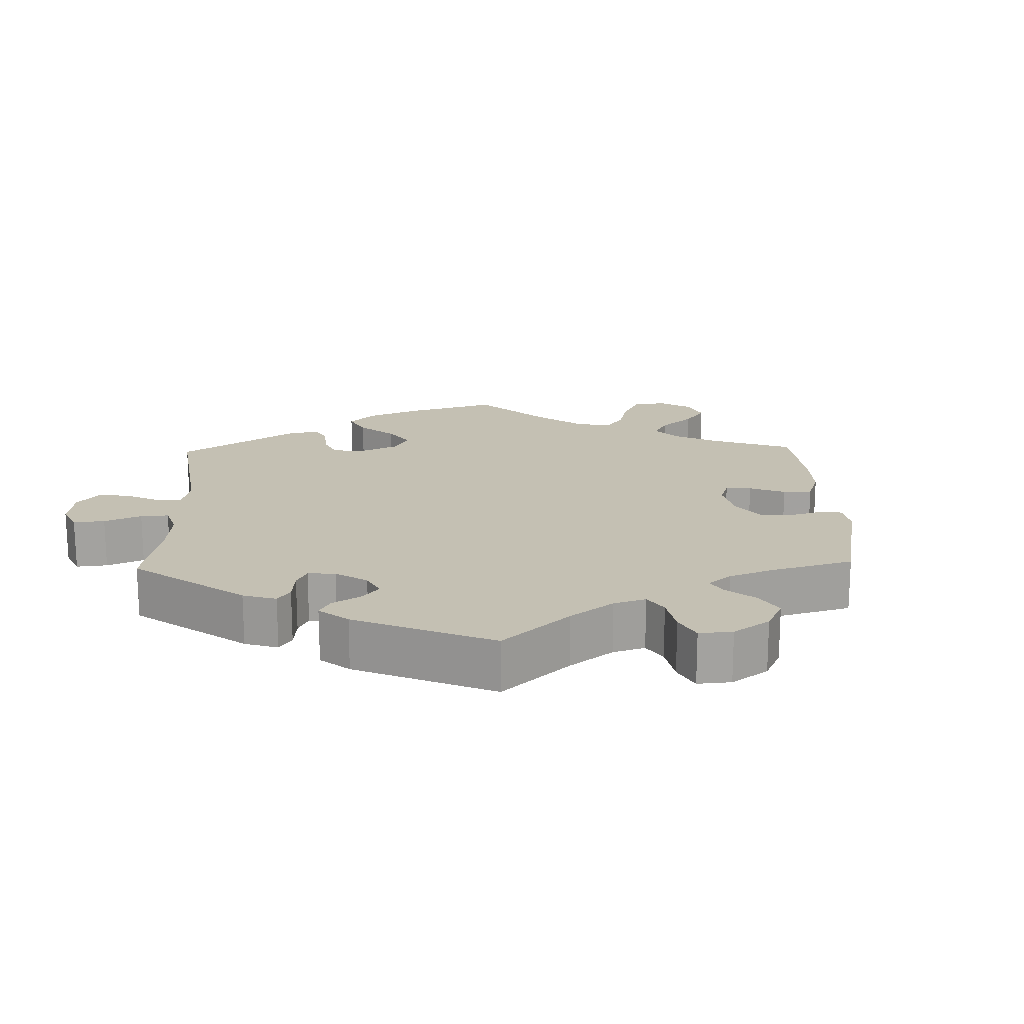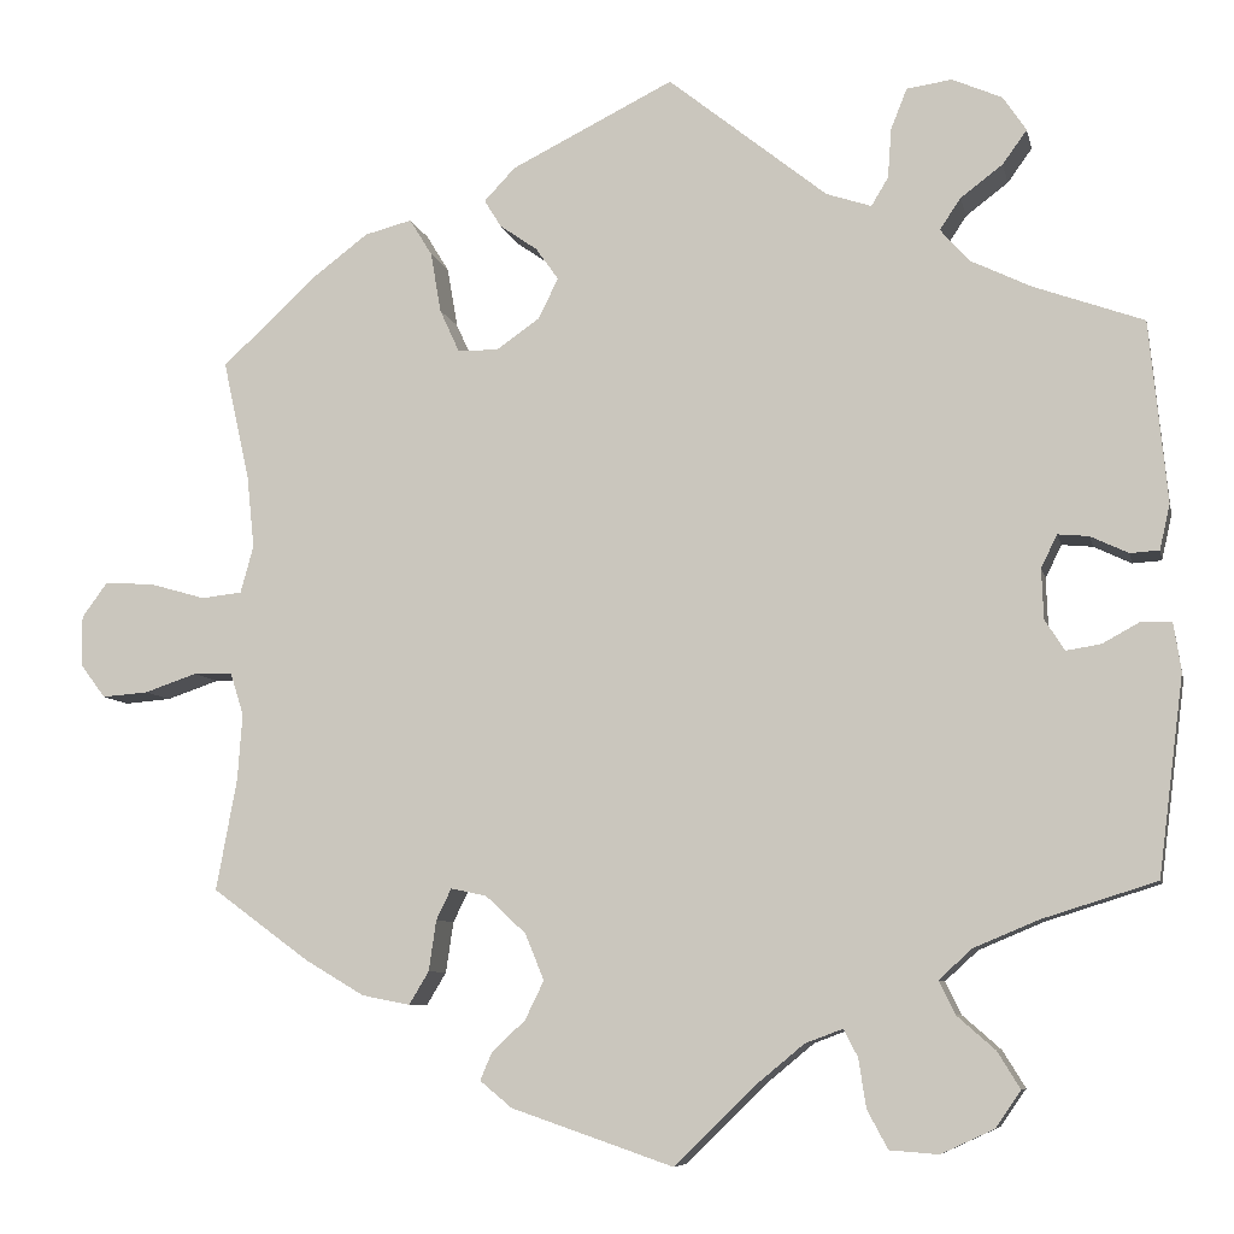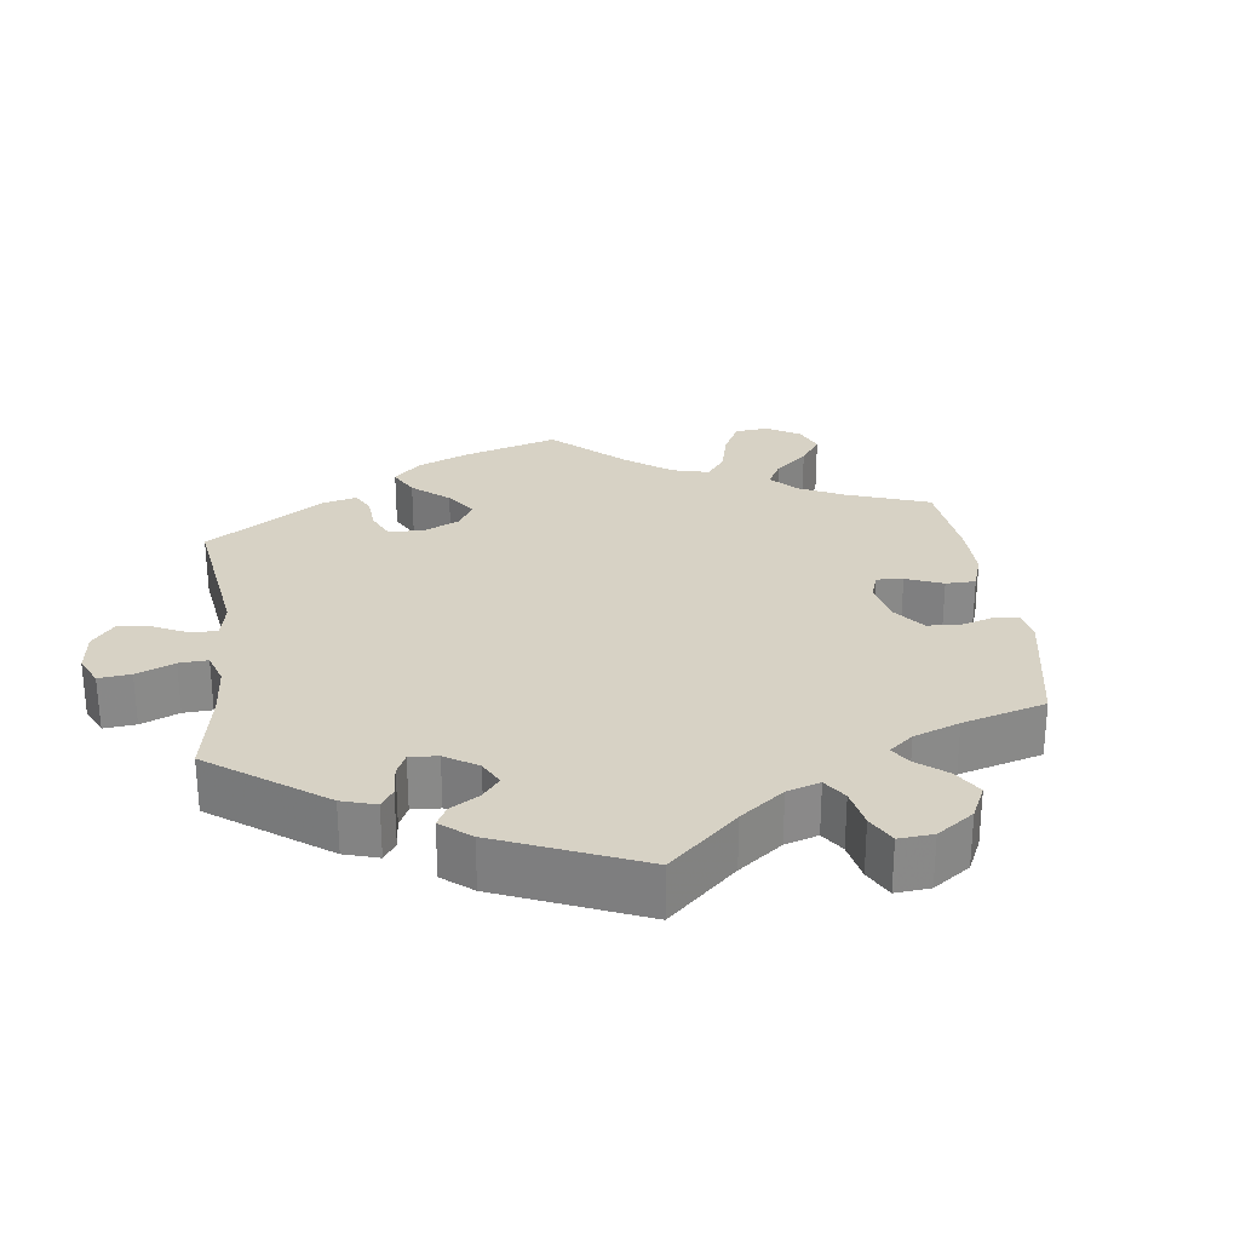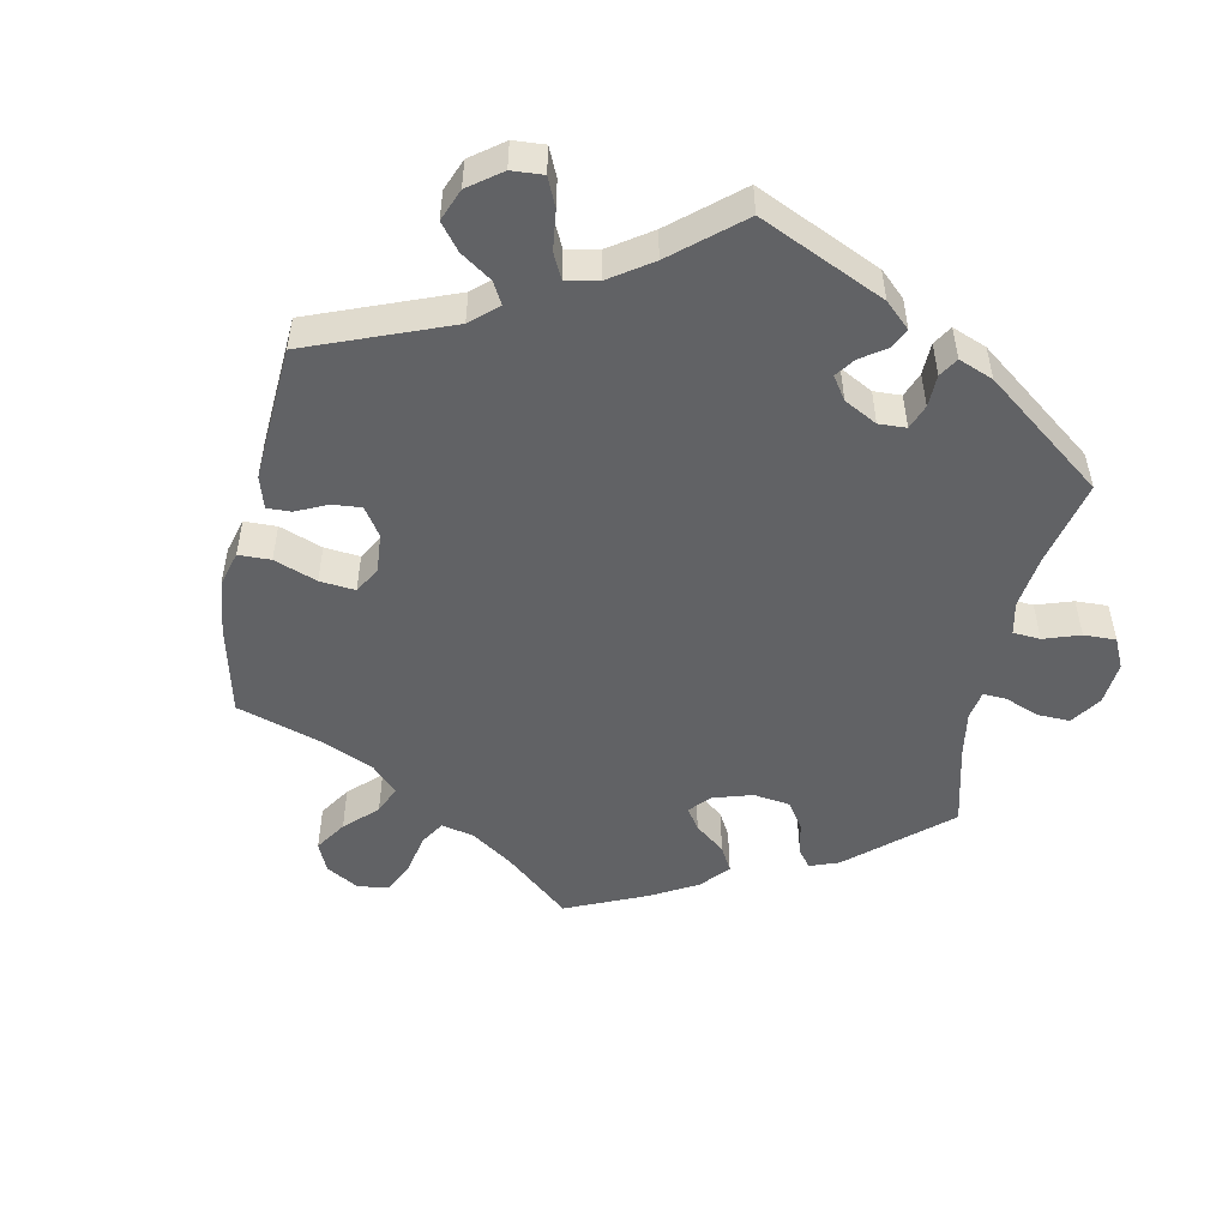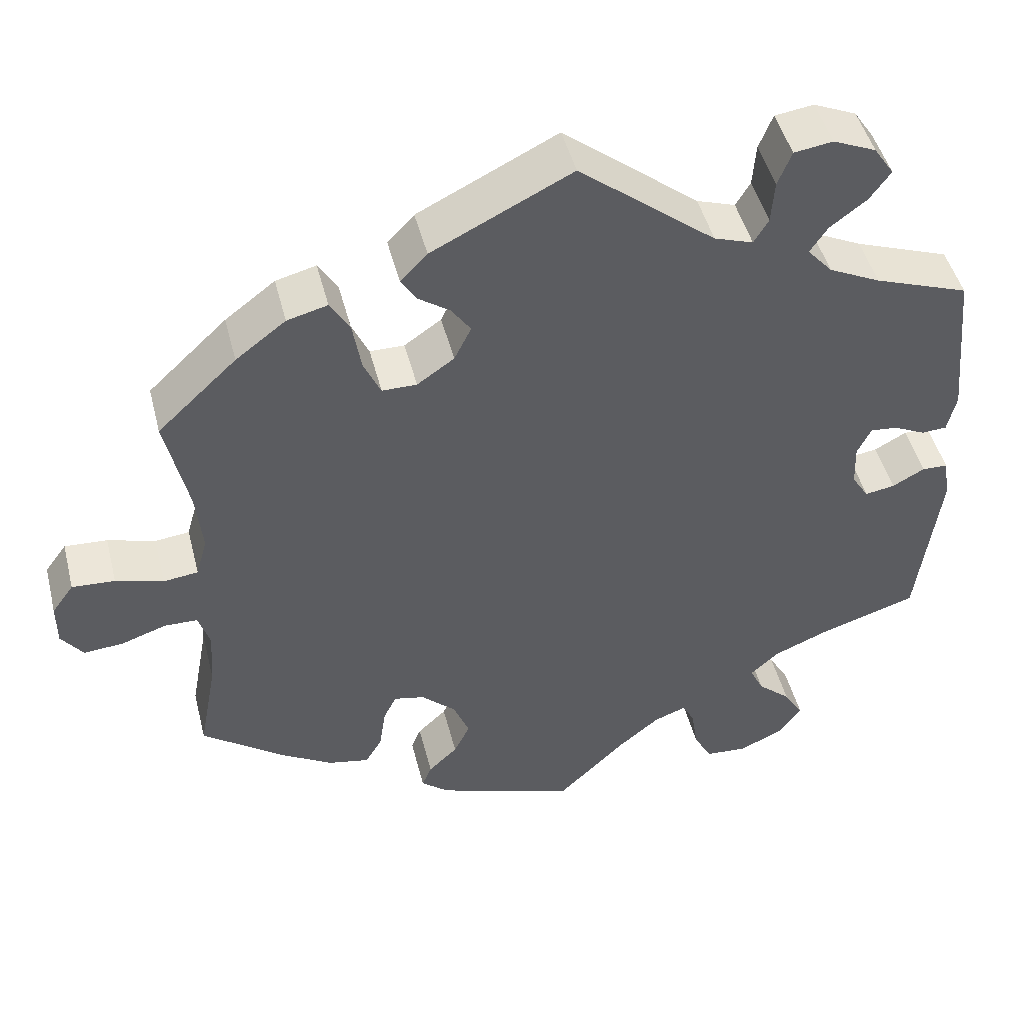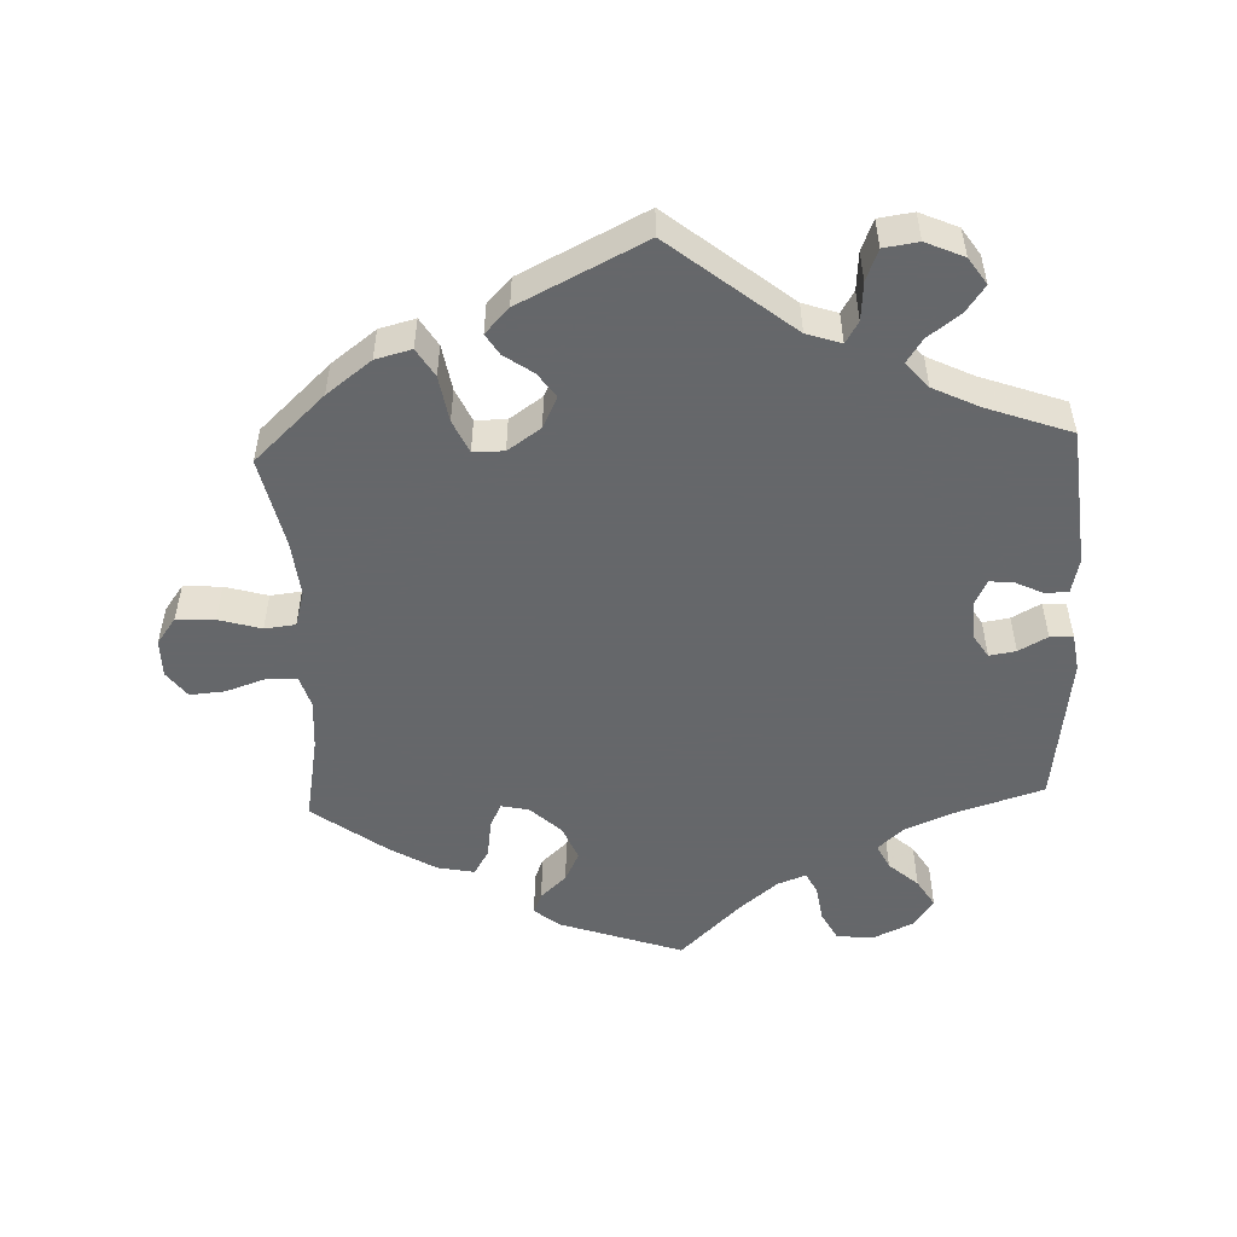
<metadata>
{"format":"obj","ext":"obj","renderer":"f3d","projection":"perspective","resolution":1024,"background":"white","views":[{"elev":18.0,"azim":118.3,"up":"+Y"},{"elev":-7.8,"azim":11.9,"up":"+Z"},{"elev":27.3,"azim":112.6,"up":"+Y"},{"elev":-50.6,"azim":48.3,"up":"+Y"},{"elev":47.0,"azim":-14.1,"up":"+Z"},{"elev":-52.0,"azim":2.3,"up":"+Y"}]}
</metadata>
<code>
v 0.519 0.07 0.096
v 0.508 0.07 0.048
v 0.477 0.07 0.046
v 0.437 0.07 0.065
v 0.404 0.07 0.068
v 0.387 0.07 0.033
v 0.389 0.07 -0.02
v 0.41 0.07 -0.053
v 0.447 0.07 -0.047
v 0.487 0.07 -0.025
v 0.519 0.07 -0.026
v 0.527 0.07 -0.078
v 0.5 0.07 -0.289
v 0.379 0.07 -0.327
v 0.31 0.07 -0.356
v 0.275 0.07 -0.388
v 0.292 0.07 -0.423
v 0.333 0.07 -0.459
v 0.357 0.07 -0.498
v 0.33 0.07 -0.537
v 0.274 0.07 -0.563
v 0.222 0.07 -0.559
v 0.2 0.07 -0.518
v 0.192 0.07 -0.466
v 0.177 0.07 -0.437
v 0.137 0.07 -0.452
v 0.085 0.07 -0.495
v 0 0.07 -0.578
v -0.172 0.07 -0.519
v -0.206 0.07 -0.491
v -0.194 0.07 -0.462
v -0.158 0.07 -0.428
v -0.138 0.07 -0.387
v -0.158 0.07 -0.338
v -0.201 0.07 -0.298
v -0.239 0.07 -0.29
v -0.255 0.07 -0.323
v -0.263 0.07 -0.377
v -0.284 0.07 -0.412
v -0.335 0.07 -0.402
v -0.399 0.07 -0.364
v -0.501 0.07 -0.289
v -0.479 0.07 -0.17
v -0.474 0.07 -0.1
v -0.488 0.07 -0.055
v -0.529 0.07 -0.054
v -0.585 0.07 -0.073
v -0.634 0.07 -0.077
v -0.661 0.07 -0.041
v -0.661 0.07 0.012
v -0.634 0.07 0.049
v -0.581 0.07 0.046
v -0.522 0.07 0.029
v -0.479 0.07 0.034
v -0.465 0.07 0.084
v -0.473 0.07 0.161
v -0.501 0.07 0.288
v -0.403 0.07 0.38
v -0.341 0.07 0.427
v -0.291 0.07 0.44
v -0.267 0.07 0.401
v -0.256 0.07 0.337
v -0.235 0.07 0.291
v -0.192 0.07 0.291
v -0.146 0.07 0.323
v -0.125 0.07 0.366
v -0.149 0.07 0.4
v -0.189 0.07 0.428
v -0.207 0.07 0.457
v -0.174 0.07 0.492
v -0.001 0.07 0.578
v 0.168 0.07 0.443
v 0.216 0.07 0.427
v 0.234 0.07 0.457
v 0.238 0.07 0.51
v 0.255 0.07 0.553
v 0.303 0.07 0.56
v 0.356 0.07 0.537
v 0.381 0.07 0.5
v 0.355 0.07 0.464
v 0.31 0.07 0.43
v 0.288 0.07 0.397
v 0.319 0.07 0.362
v 0.383 0.07 0.331
v 0.5 0.07 0.289
v 0.519 0 0.096
v 0.508 0 0.048
v 0.477 0 0.046
v 0.437 0 0.065
v 0.404 0 0.068
v 0.387 0 0.033
v 0.389 0 -0.02
v 0.41 0 -0.053
v 0.447 0 -0.047
v 0.487 0 -0.025
v 0.519 0 -0.026
v 0.527 0 -0.078
v 0.5 0 -0.289
v 0.379 0 -0.327
v 0.31 0 -0.356
v 0.275 0 -0.388
v 0.292 0 -0.423
v 0.333 0 -0.459
v 0.357 0 -0.498
v 0.33 0 -0.537
v 0.274 0 -0.563
v 0.222 0 -0.559
v 0.2 0 -0.518
v 0.192 0 -0.466
v 0.177 0 -0.437
v 0.137 0 -0.452
v 0.085 0 -0.495
v 0 0 -0.578
v -0.172 0 -0.519
v -0.206 0 -0.491
v -0.194 0 -0.462
v -0.158 0 -0.428
v -0.138 0 -0.387
v -0.158 0 -0.338
v -0.201 0 -0.298
v -0.239 0 -0.29
v -0.255 0 -0.323
v -0.263 0 -0.377
v -0.284 0 -0.412
v -0.335 0 -0.402
v -0.399 0 -0.364
v -0.501 0 -0.289
v -0.479 0 -0.17
v -0.474 0 -0.1
v -0.488 0 -0.055
v -0.529 0 -0.054
v -0.585 0 -0.073
v -0.634 0 -0.077
v -0.661 0 -0.041
v -0.661 0 0.012
v -0.634 0 0.049
v -0.581 0 0.046
v -0.522 0 0.029
v -0.479 0 0.034
v -0.465 0 0.084
v -0.473 0 0.161
v -0.501 0 0.288
v -0.403 0 0.38
v -0.341 0 0.427
v -0.291 0 0.44
v -0.267 0 0.401
v -0.256 0 0.337
v -0.235 0 0.291
v -0.192 0 0.291
v -0.146 0 0.323
v -0.125 0 0.366
v -0.149 0 0.4
v -0.189 0 0.428
v -0.207 0 0.457
v -0.174 0 0.492
v -0.001 0 0.578
v 0.168 0 0.443
v 0.216 0 0.427
v 0.234 0 0.457
v 0.238 0 0.51
v 0.255 0 0.553
v 0.303 0 0.56
v 0.356 0 0.537
v 0.381 0 0.5
v 0.355 0 0.464
v 0.31 0 0.43
v 0.288 0 0.397
v 0.319 0 0.362
v 0.383 0 0.331
v 0.5 0 0.289
f 84 85 1 2
f 83 84 2 3
f 82 83 3 4
f 78 79 80 81
f 78 81 82
f 77 78 82
f 74 75 76 77
f 73 74 77 82
f 72 73 82 4
f 67 68 69 70
f 66 67 70 71
f 65 66 71 72
f 59 60 61 62
f 59 62 63
f 56 57 58 59
f 55 56 59 63
f 54 55 63 64
f 50 51 52 53
f 50 53 54
f 49 50 54
f 46 47 48 49
f 45 46 49 54
f 44 45 54 64
f 40 41 42 43
f 37 38 39 40
f 36 37 40 43
f 35 36 43 44
f 29 30 31 32
f 27 28 29 32
f 26 27 32 33
f 25 26 33 34
f 21 22 23 24
f 21 24 25
f 20 21 25
f 17 18 19 20
f 16 17 20 25
f 15 16 25 34
f 11 12 13 14
f 9 10 11 14
f 8 9 14 15
f 7 8 15 34
f 65 72 4 5
f 35 44 64 65
f 35 65 5 6
f 6 7 34 35
f 87 86 170 169
f 88 87 169 168
f 89 88 168 167
f 166 165 164 163
f 167 166 163
f 167 163 162
f 162 161 160 159
f 167 162 159 158
f 89 167 158 157
f 155 154 153 152
f 156 155 152 151
f 157 156 151 150
f 147 146 145 144
f 148 147 144
f 144 143 142 141
f 148 144 141 140
f 149 148 140 139
f 138 137 136 135
f 139 138 135
f 139 135 134
f 134 133 132 131
f 139 134 131 130
f 149 139 130 129
f 128 127 126 125
f 125 124 123 122
f 128 125 122 121
f 129 128 121 120
f 117 116 115 114
f 117 114 113 112
f 118 117 112 111
f 119 118 111 110
f 109 108 107 106
f 110 109 106
f 110 106 105
f 105 104 103 102
f 110 105 102 101
f 119 110 101 100
f 99 98 97 96
f 99 96 95 94
f 100 99 94 93
f 119 100 93 92
f 90 89 157 150
f 150 149 129 120
f 91 90 150 120
f 120 119 92 91
f 1 86 87 2
f 2 87 88 3
f 3 88 89 4
f 4 89 90 5
f 5 90 91 6
f 6 91 92 7
f 7 92 93 8
f 8 93 94 9
f 9 94 95 10
f 10 95 96 11
f 11 96 97 12
f 12 97 98 13
f 13 98 99 14
f 14 99 100 15
f 15 100 101 16
f 16 101 102 17
f 17 102 103 18
f 18 103 104 19
f 19 104 105 20
f 20 105 106 21
f 21 106 107 22
f 22 107 108 23
f 23 108 109 24
f 24 109 110 25
f 25 110 111 26
f 26 111 112 27
f 27 112 113 28
f 28 113 114 29
f 29 114 115 30
f 30 115 116 31
f 31 116 117 32
f 32 117 118 33
f 33 118 119 34
f 34 119 120 35
f 35 120 121 36
f 36 121 122 37
f 37 122 123 38
f 38 123 124 39
f 39 124 125 40
f 40 125 126 41
f 41 126 127 42
f 42 127 128 43
f 43 128 129 44
f 44 129 130 45
f 45 130 131 46
f 46 131 132 47
f 47 132 133 48
f 48 133 134 49
f 49 134 135 50
f 50 135 136 51
f 51 136 137 52
f 52 137 138 53
f 53 138 139 54
f 54 139 140 55
f 55 140 141 56
f 56 141 142 57
f 57 142 143 58
f 58 143 144 59
f 59 144 145 60
f 60 145 146 61
f 61 146 147 62
f 62 147 148 63
f 63 148 149 64
f 64 149 150 65
f 65 150 151 66
f 66 151 152 67
f 67 152 153 68
f 68 153 154 69
f 69 154 155 70
f 70 155 156 71
f 71 156 157 72
f 72 157 158 73
f 73 158 159 74
f 74 159 160 75
f 75 160 161 76
f 76 161 162 77
f 77 162 163 78
f 78 163 164 79
f 79 164 165 80
f 80 165 166 81
f 81 166 167 82
f 82 167 168 83
f 83 168 169 84
f 84 169 170 85
f 85 170 86 1

</code>
